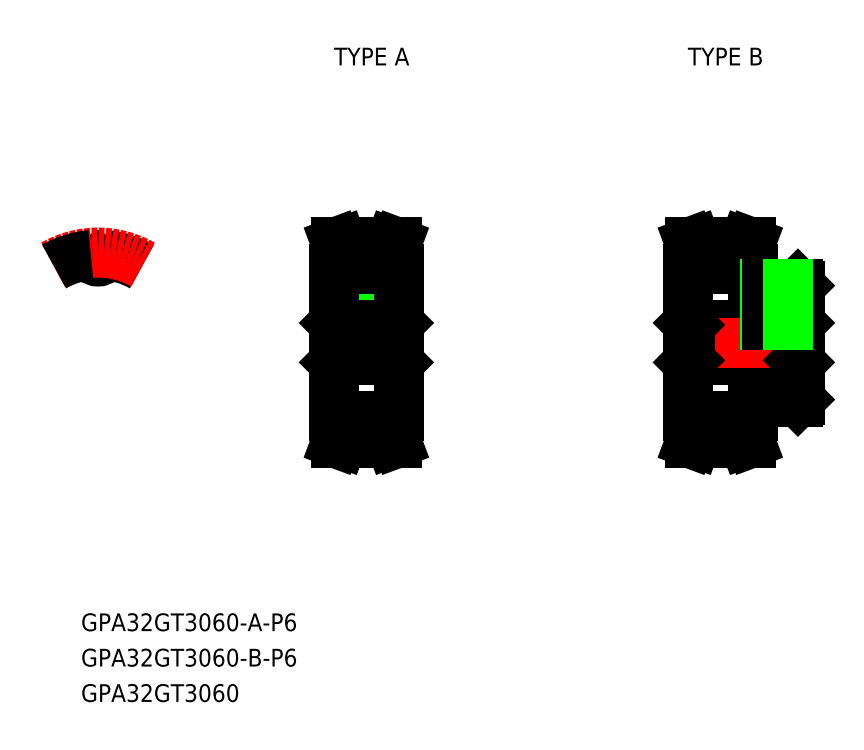
<metadata>
{"format":"dxf","ext":"dxf","renderer":"ezdxf+matplotlib","layout":"modelspace","background":"white","min_lineweight":24,"dpi":150}
</metadata>
<code>
0
SECTION
2
ENTITIES
0
TEXT
8
0
10
-2.883
20
-48.9
30
0
40
3
1
GPA32GT3060-A-P6
0
TEXT
8
0
10
-2.883
20
-60.9
30
0
40
3
1
GPA32GT3060
0
TEXT
8
0
10
-2.883
20
-54.9
30
0
40
3
1
GPA32GT3060-B-P6
0
TEXT
8
0
10
40
20
47
30
0
40
3
1
TYPE A
0
TEXT
8
0
10
100
20
47
30
0
40
3
1
TYPE B
0
LINE
8
CENTER
10
45.5
20
15.76
30
0
11
45.5
21
1
31
0
0
LINE
8
0
10
43.5
20
13.76
30
0
11
43.5
21
3
31
0
0
LINE
8
0
10
43.88
20
13.76
30
0
11
43.88
21
3
31
0
0
LINE
8
0
10
47.12
20
13.76
30
0
11
47.12
21
3
31
0
0
LINE
8
0
10
47.5
20
13.76
30
0
11
47.5
21
3
31
0
0
LINE
8
CENTER
10
1e-15
20
11.76
30
0
11
1e-15
21
17.28
31
0
0
ARC
8
0
10
-1.192
20
14.68
30
0
40
0.171
50
5.049
51
94.64
0
ARC
8
0
10
-1e-16
20
14.79
30
0
40
1.026
50
185
51
355
0
ARC
8
0
10
1.192
20
14.68
30
0
40
0.171
50
85.36
51
175
0
LINE
8
0
10
40
20
12.5
30
0
11
40
21
-12.5
31
0
0
LINE
8
0
10
51
20
12.5
30
0
11
51
21
-12.5
31
0
0
LINE
8
CENTER
10
41.85
20
-15.28
30
0
11
49.15
21
-15.28
31
0
0
LINE
8
0
10
41.85
20
-13.76
30
0
11
49.15
21
-13.76
31
0
0
LINE
8
0
10
41.85
20
-14.9
30
0
11
49.15
21
-14.9
31
0
0
LINE
8
0
10
41.85
20
-15.7
30
0
11
41.85
21
-12.5
31
0
0
LINE
8
0
10
40.85
20
-15.52
30
0
11
40.85
21
-12.5
31
0
0
LINE
8
0
10
41.85
20
-12.5
30
0
11
40
21
-12.5
31
0
0
LINE
8
0
10
40.3
20
-17
30
0
11
41.37
21
-17
31
0
0
LINE
8
0
10
49.15
20
-15.7
30
0
11
49.15
21
-12.5
31
0
0
LINE
8
0
10
50.15
20
-15.52
30
0
11
50.15
21
-12.5
31
0
0
LINE
8
0
10
49.15
20
-12.5
30
0
11
51
21
-12.5
31
0
0
LINE
8
0
10
50.7
20
-17
30
0
11
49.63
21
-17
31
0
0
LINE
8
CENTER
10
41.85
20
15.28
30
0
11
49.15
21
15.28
31
0
0
LINE
8
CENTER
10
38
20
0
30
0
11
53
21
0
31
0
0
LINE
8
0
10
40.34
20
-3
30
0
11
50.66
21
-3
31
0
0
LINE
8
0
10
40.34
20
3
30
0
11
50.66
21
3
31
0
0
LINE
8
0
10
40
20
-3.342
30
0
11
40.34
21
-3
31
0
0
LINE
8
0
10
40
20
3.342
30
0
11
40.34
21
3
31
0
0
LINE
8
0
10
51
20
-3.342
30
0
11
50.66
21
-3
31
0
0
LINE
8
0
10
51
20
3.342
30
0
11
50.66
21
3
31
0
0
LINE
8
0
10
41.85
20
13.76
30
0
11
49.15
21
13.76
31
0
0
LINE
8
0
10
41.85
20
14.9
30
0
11
49.15
21
14.9
31
0
0
LINE
8
0
10
41.85
20
15.7
30
0
11
41.85
21
12.5
31
0
0
LINE
8
0
10
40.85
20
15.52
30
0
11
40.85
21
12.5
31
0
0
LINE
8
0
10
41.85
20
12.5
30
0
11
40
21
12.5
31
0
0
LINE
8
0
10
40.3
20
17
30
0
11
41.37
21
17
31
0
0
LINE
8
0
10
49.15
20
15.7
30
0
11
49.15
21
12.5
31
0
0
LINE
8
0
10
50.15
20
15.52
30
0
11
50.15
21
12.5
31
0
0
LINE
8
0
10
49.15
20
12.5
30
0
11
51
21
12.5
31
0
0
LINE
8
0
10
50.7
20
17
30
0
11
49.63
21
17
31
0
0
LINE
8
0
10
40.85
20
15.52
30
0
11
40.3
21
17
31
0
0
LINE
8
0
10
50.7
20
17
30
0
11
50.15
21
15.52
31
0
0
LINE
8
0
10
50.15
20
-15.52
30
0
11
50.7
21
-17
31
0
0
LINE
8
0
10
40.3
20
-17
30
0
11
40.85
21
-15.52
31
0
0
LINE
8
0
10
119
20
9.658
30
0
11
119
21
-9.658
31
0
0
LINE
8
0
10
100
20
12.5
30
0
11
100
21
-12.5
31
0
0
LINE
8
CENTER
10
101.8
20
-15.28
30
0
11
109.2
21
-15.28
31
0
0
LINE
8
0
10
111
20
-10
30
0
11
118.7
21
-10
31
0
0
LINE
8
0
10
101.8
20
-13.76
30
0
11
109.2
21
-13.76
31
0
0
LINE
8
0
10
101.8
20
-14.9
30
0
11
109.2
21
-14.9
31
0
0
LINE
8
0
10
111
20
-10
30
0
11
111
21
-12.5
31
0
0
LINE
8
0
10
118.7
20
-10
30
0
11
119
21
-9.658
31
0
0
LINE
8
0
10
100.3
20
-3
30
0
11
118.7
21
-3
31
0
0
LINE
8
0
10
100.3
20
3
30
0
11
118.7
21
3
31
0
0
LINE
8
CENTER
10
101.8
20
15.28
30
0
11
109.2
21
15.28
31
0
0
LINE
8
0
10
111
20
10
30
0
11
118.7
21
10
31
0
0
LINE
8
CENTER
10
98
20
0
30
0
11
121
21
0
31
0
0
LINE
8
0
10
111
20
10
30
0
11
111
21
12.5
31
0
0
LINE
8
0
10
100
20
-3.342
30
0
11
100.3
21
-3
31
0
0
LINE
8
0
10
100
20
3.342
30
0
11
100.3
21
3
31
0
0
LINE
8
0
10
101.8
20
13.76
30
0
11
109.2
21
13.76
31
0
0
LINE
8
0
10
101.8
20
14.9
30
0
11
109.2
21
14.9
31
0
0
LINE
8
0
10
119
20
-3.342
30
0
11
118.7
21
-3
31
0
0
LINE
8
0
10
119
20
3.342
30
0
11
118.7
21
3
31
0
0
LINE
8
0
10
118.7
20
10
30
0
11
119
21
9.658
31
0
0
ARC
8
0
10
0
20
0
30
0
40
14.9
50
60
51
85.36
0
ARC
8
CENTER
10
1e-15
20
0
30
0
40
15.28
50
60
51
120
0
ARC
8
0
10
0
20
0
30
0
40
14.9
50
94.64
51
120
0
LINE
8
0
10
49.15
20
-15.7
30
0
11
49.63
21
-17
31
0
0
LINE
8
0
10
41.37
20
-17
30
0
11
41.85
21
-15.7
31
0
0
LINE
8
0
10
41.85
20
15.7
30
0
11
41.37
21
17
31
0
0
LINE
8
0
10
49.63
20
17
30
0
11
49.15
21
15.7
31
0
0
LINE
8
0
10
40.34
20
3
30
0
11
40.34
21
-3
31
0
0
LINE
8
0
10
50.66
20
3
30
0
11
50.66
21
-3
31
0
0
LINE
8
0
10
100.8
20
15.52
30
0
11
100.8
21
12.5
31
0
0
LINE
8
0
10
101.8
20
15.7
30
0
11
101.8
21
12.5
31
0
0
LINE
8
0
10
101.8
20
12.5
30
0
11
100
21
12.5
31
0
0
LINE
8
0
10
100.8
20
15.52
30
0
11
100.3
21
17
31
0
0
LINE
8
0
10
101.8
20
15.7
30
0
11
101.4
21
17
31
0
0
LINE
8
0
10
100.3
20
17
30
0
11
101.4
21
17
31
0
0
LINE
8
0
10
100.8
20
-15.52
30
0
11
100.8
21
-12.5
31
0
0
LINE
8
0
10
101.8
20
-15.7
30
0
11
101.8
21
-12.5
31
0
0
LINE
8
0
10
100.3
20
-17
30
0
11
100.8
21
-15.52
31
0
0
LINE
8
0
10
101.4
20
-17
30
0
11
101.8
21
-15.7
31
0
0
LINE
8
0
10
100.3
20
-17
30
0
11
101.4
21
-17
31
0
0
LINE
8
0
10
101.8
20
-12.5
30
0
11
100
21
-12.5
31
0
0
LINE
8
0
10
100.3
20
3
30
0
11
100.3
21
-3
31
0
0
LINE
8
0
10
110.1
20
15.52
30
0
11
110.2
21
12.5
31
0
0
LINE
8
0
10
109.2
20
15.7
30
0
11
109.1
21
12.5
31
0
0
LINE
8
0
10
109.1
20
12.5
30
0
11
111
21
12.5
31
0
0
LINE
8
0
10
109.6
20
17
30
0
11
109.2
21
15.7
31
0
0
LINE
8
0
10
110.7
20
17
30
0
11
109.6
21
17
31
0
0
LINE
8
0
10
110.7
20
17
30
0
11
110.1
21
15.52
31
0
0
LINE
8
0
10
110.1
20
-15.52
30
0
11
110.2
21
-12.5
31
0
0
LINE
8
0
10
109.2
20
-15.7
30
0
11
109.2
21
-12.5
31
0
0
LINE
8
0
10
109.2
20
-15.7
30
0
11
109.6
21
-17
31
0
0
LINE
8
0
10
110.7
20
-17
30
0
11
109.6
21
-17
31
0
0
LINE
8
0
10
110.1
20
-15.52
30
0
11
110.7
21
-17
31
0
0
LINE
8
0
10
109.2
20
-12.5
30
0
11
111
21
-12.5
31
0
0
LINE
8
0
10
118.7
20
3
30
0
11
118.7
21
-3
31
0
0
LINE
8
CENTER
10
115
20
12
30
0
11
115
21
1
31
0
0
LINE
8
0
10
113
20
10
30
0
11
113
21
3
31
0
0
LINE
8
0
10
113.4
20
10
30
0
11
113.4
21
3
31
0
0
LINE
8
0
10
116.6
20
10
30
0
11
116.6
21
3
31
0
0
LINE
8
0
10
117
20
10
30
0
11
117
21
3
31
0
0
ENDSEC
0
EOF

</code>
